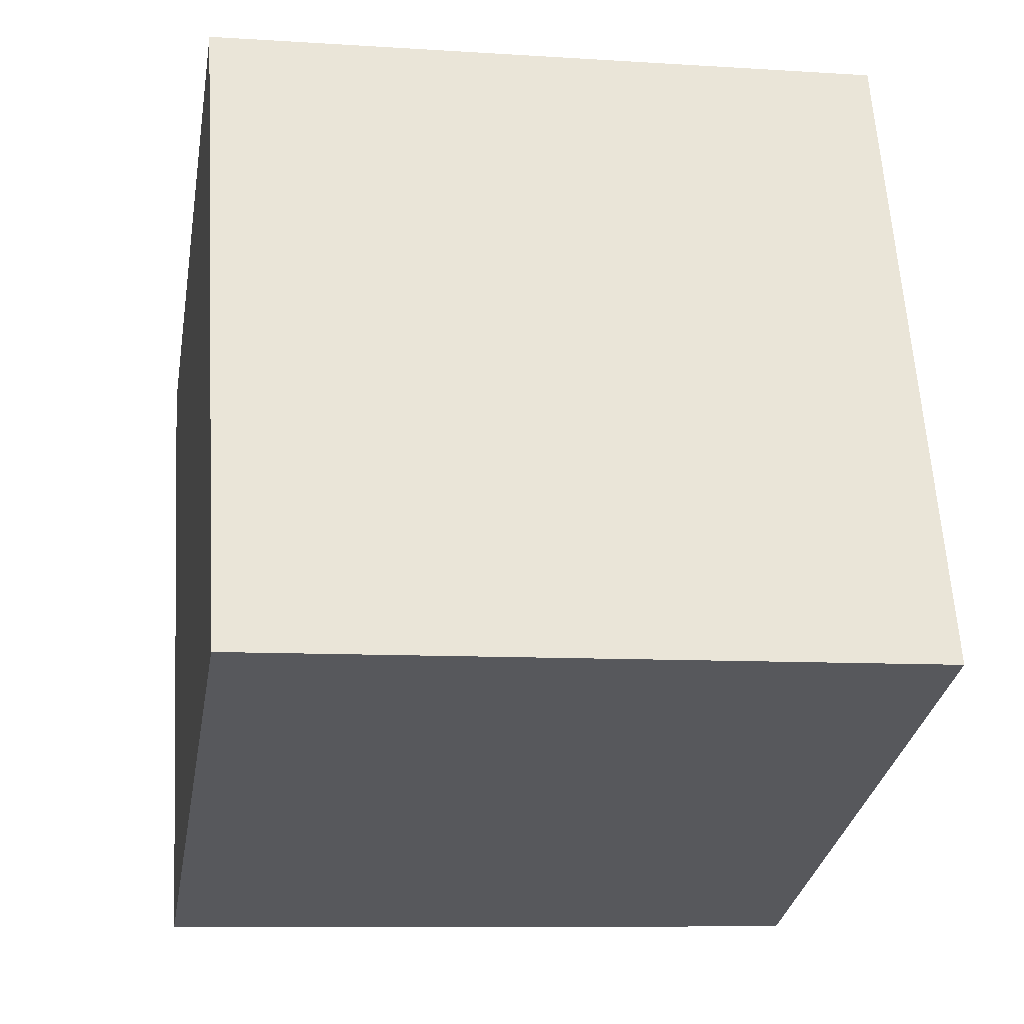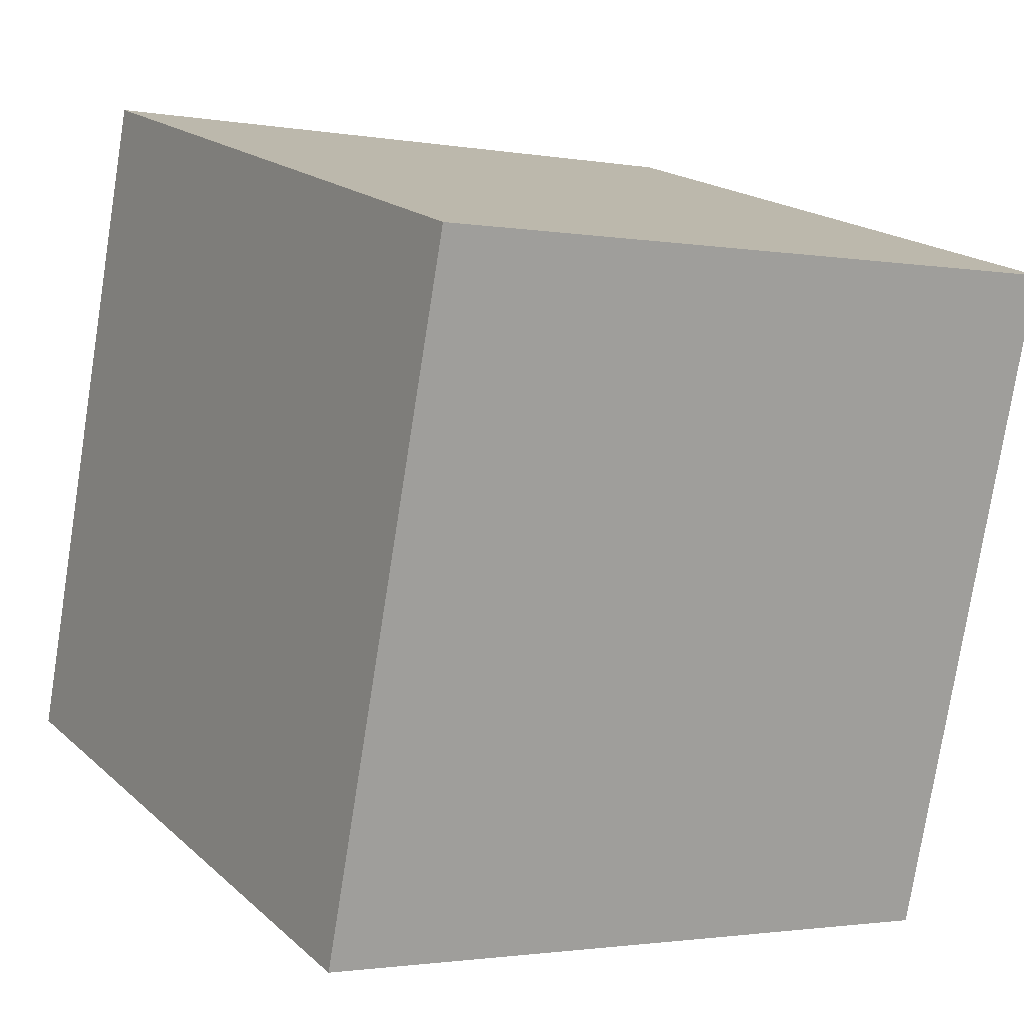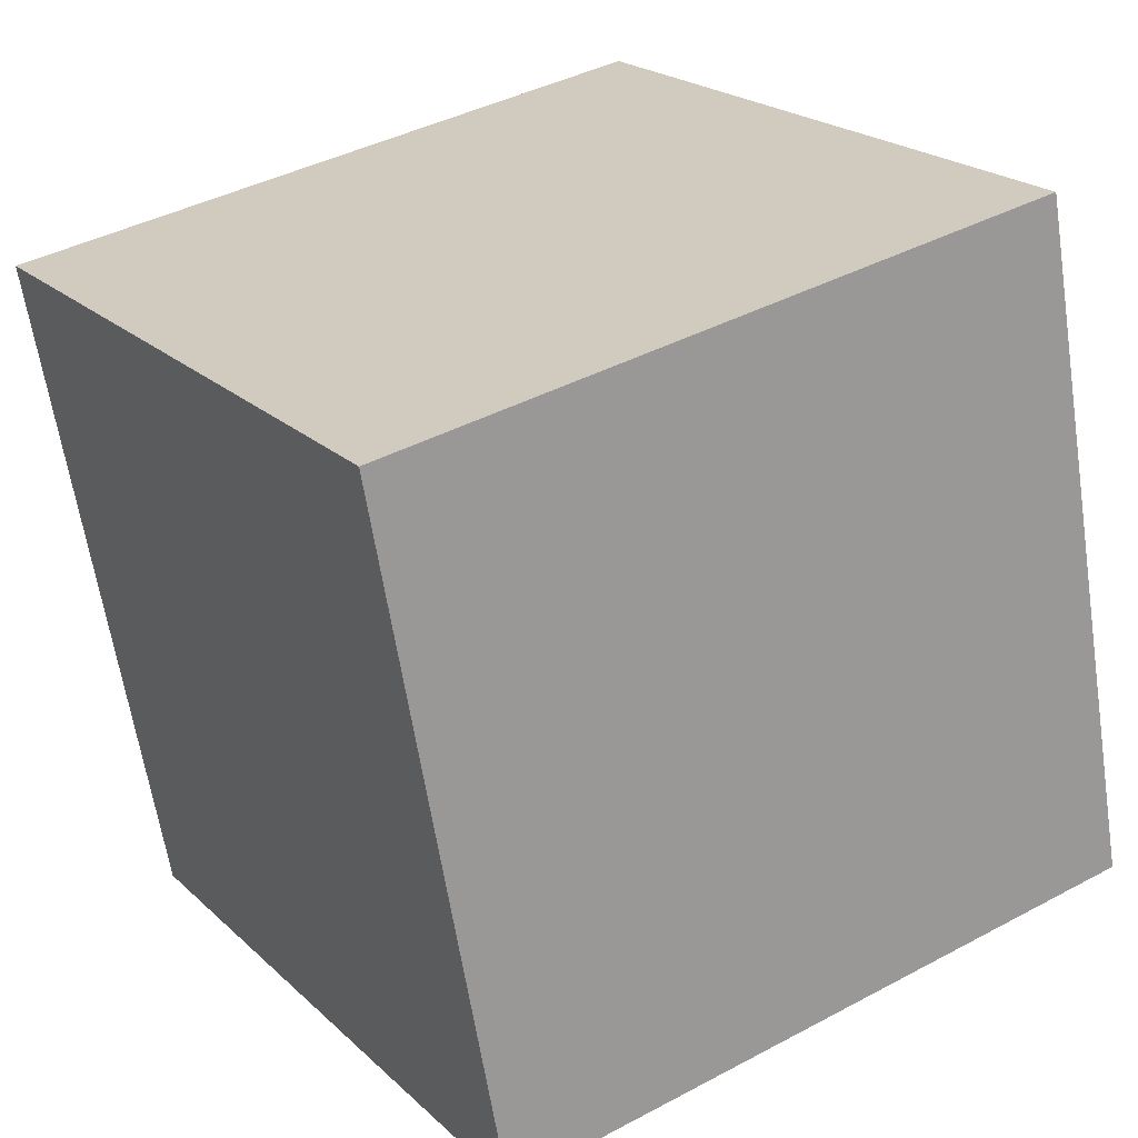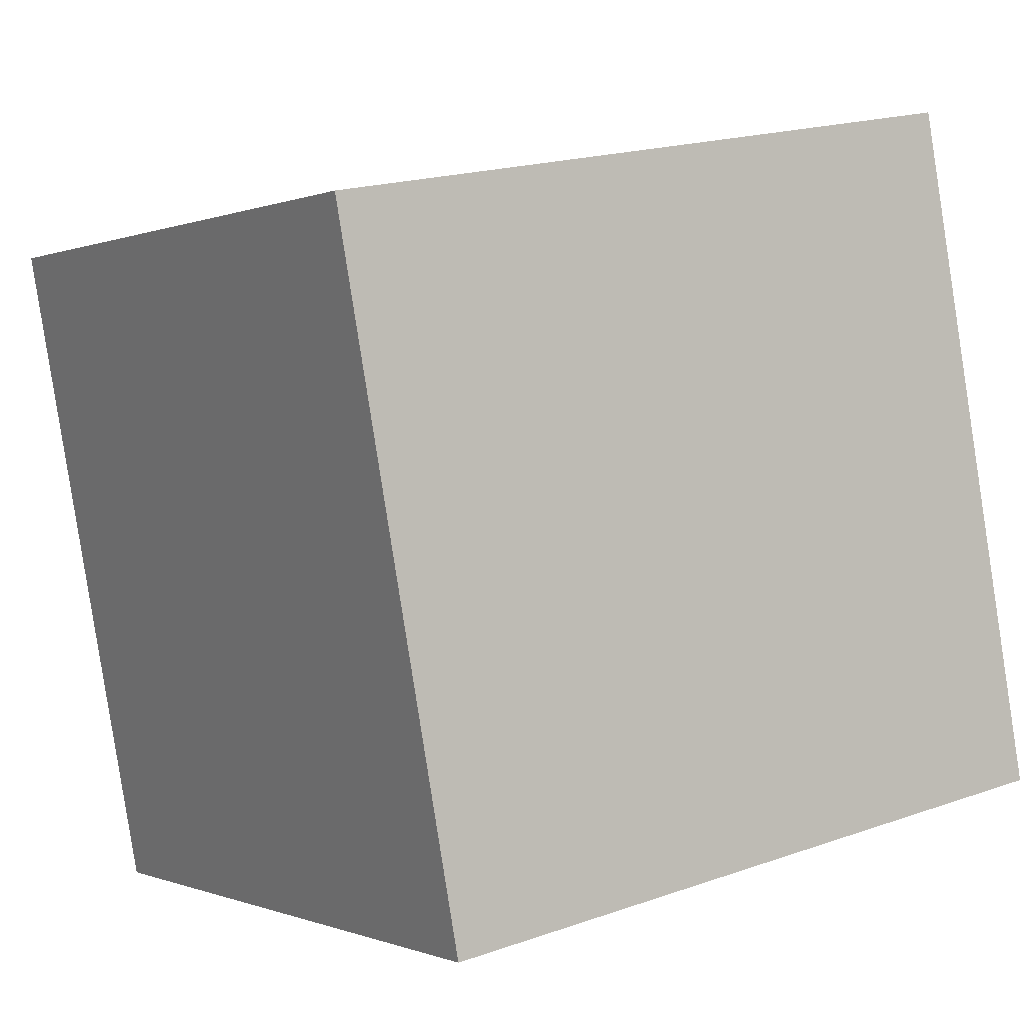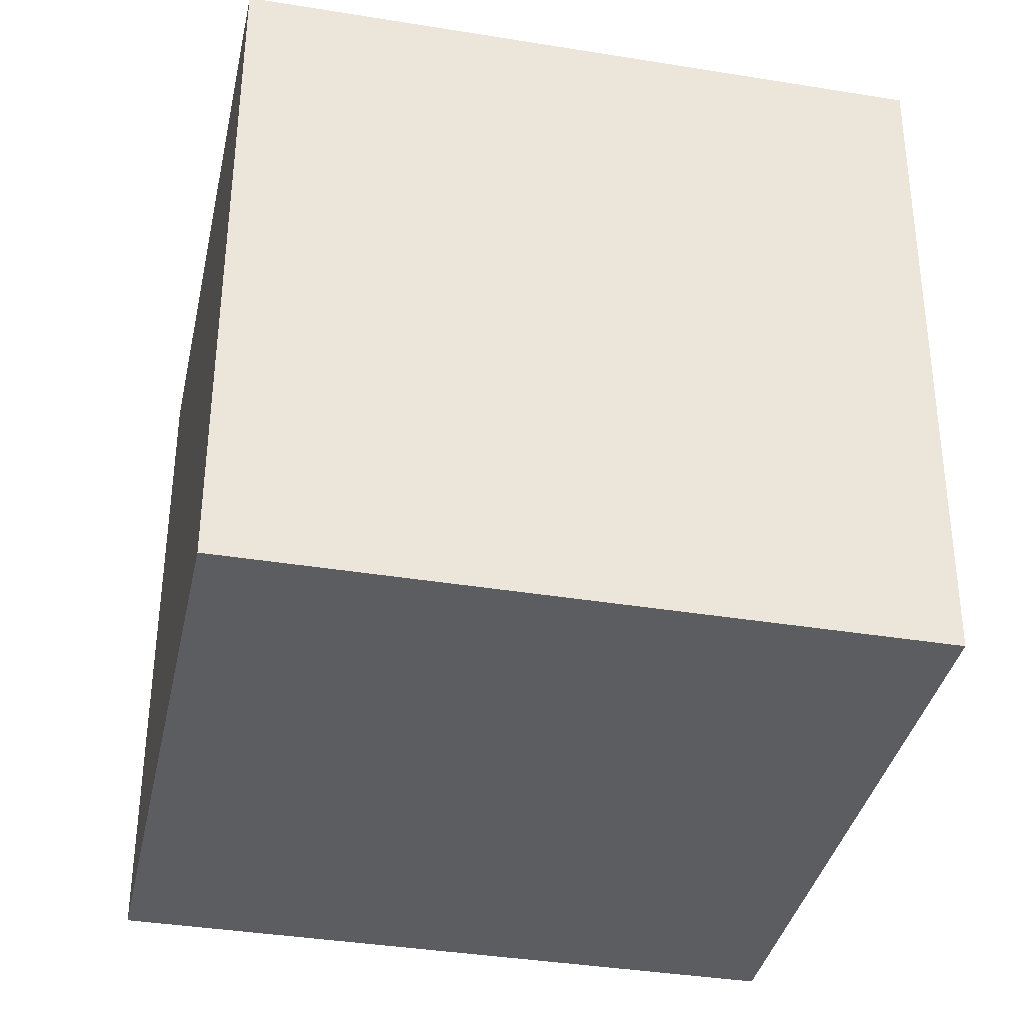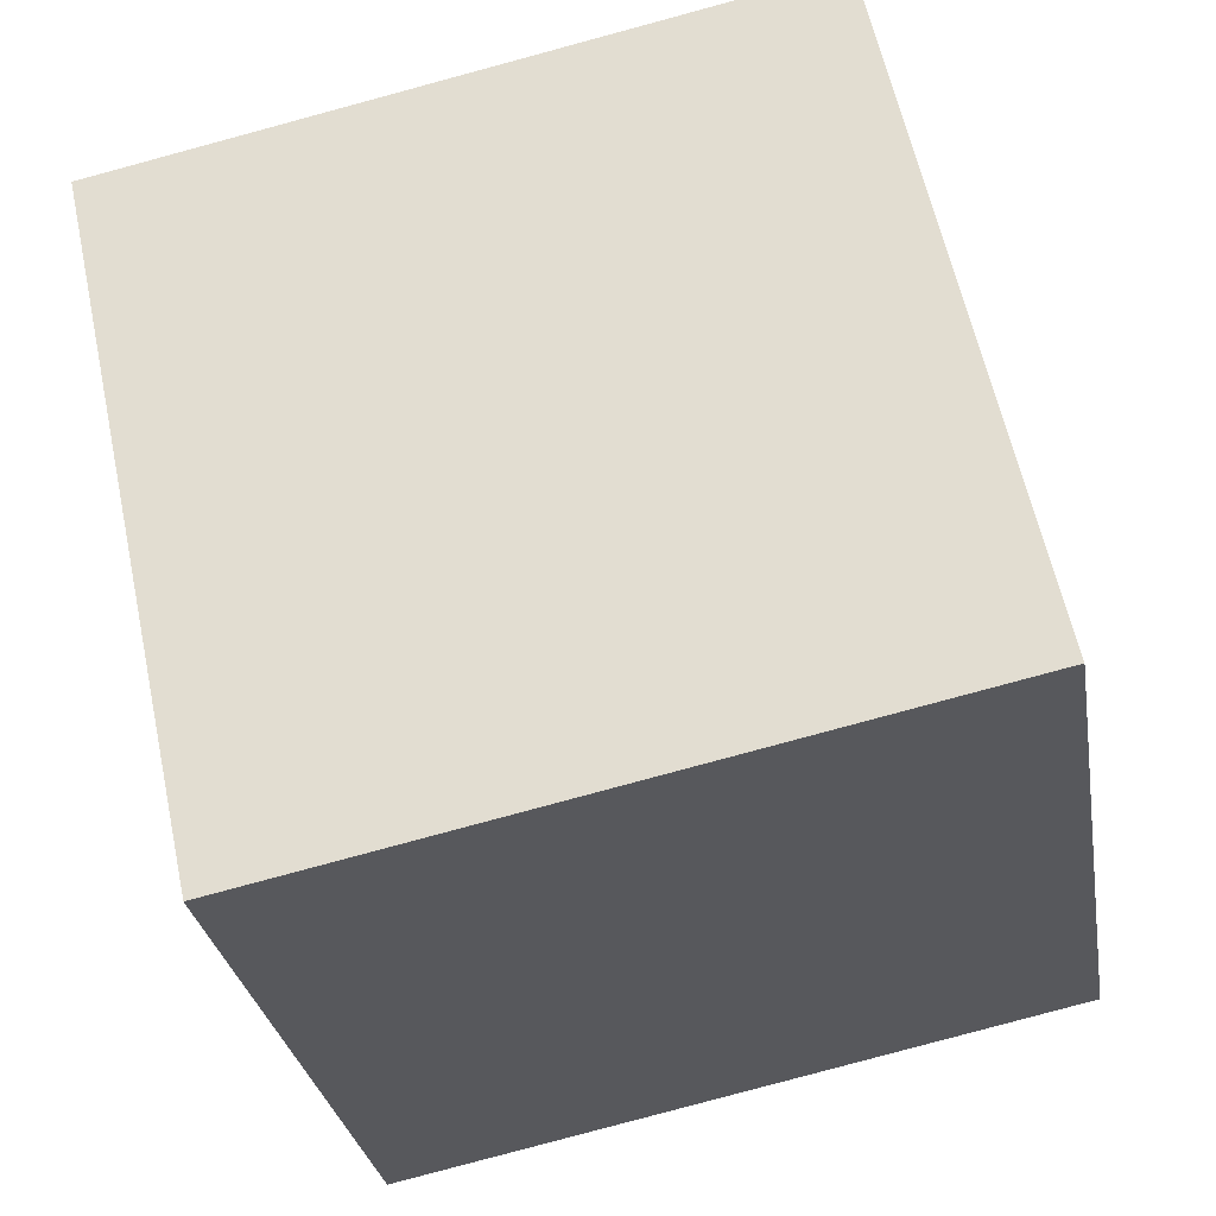
<metadata>
{"format":"obj","ext":"obj","renderer":"f3d","projection":"perspective","resolution":1024,"background":"white","views":[{"elev":-28.3,"azim":158.8,"up":"+Y"},{"elev":20.5,"azim":146.0,"up":"+Z"},{"elev":18.5,"azim":-34.9,"up":"+Z"},{"elev":-2.6,"azim":-35.5,"up":"+Z"},{"elev":55.7,"azim":177.3,"up":"+Z"},{"elev":-30.5,"azim":6.1,"up":"+Z"}]}
</metadata>
<code>
o Cube.018_Cube.1079
v 0.04318 0.8332 0.4979
v 0.2514 0.8589 -0.4918
v 1.032 0.7751 0.7044
v 1.24 0.8008 -0.2853
v 0.09477 1.843 0.5349
v 0.303 1.869 -0.4548
v 1.083 1.785 0.7414
v 1.292 1.81 -0.2483
f 2 3 1
f 4 7 3
f 8 5 7
f 6 1 5
f 7 1 3
f 4 6 8
f 2 4 3
f 4 8 7
f 8 6 5
f 6 2 1
f 7 5 1
f 4 2 6

</code>
